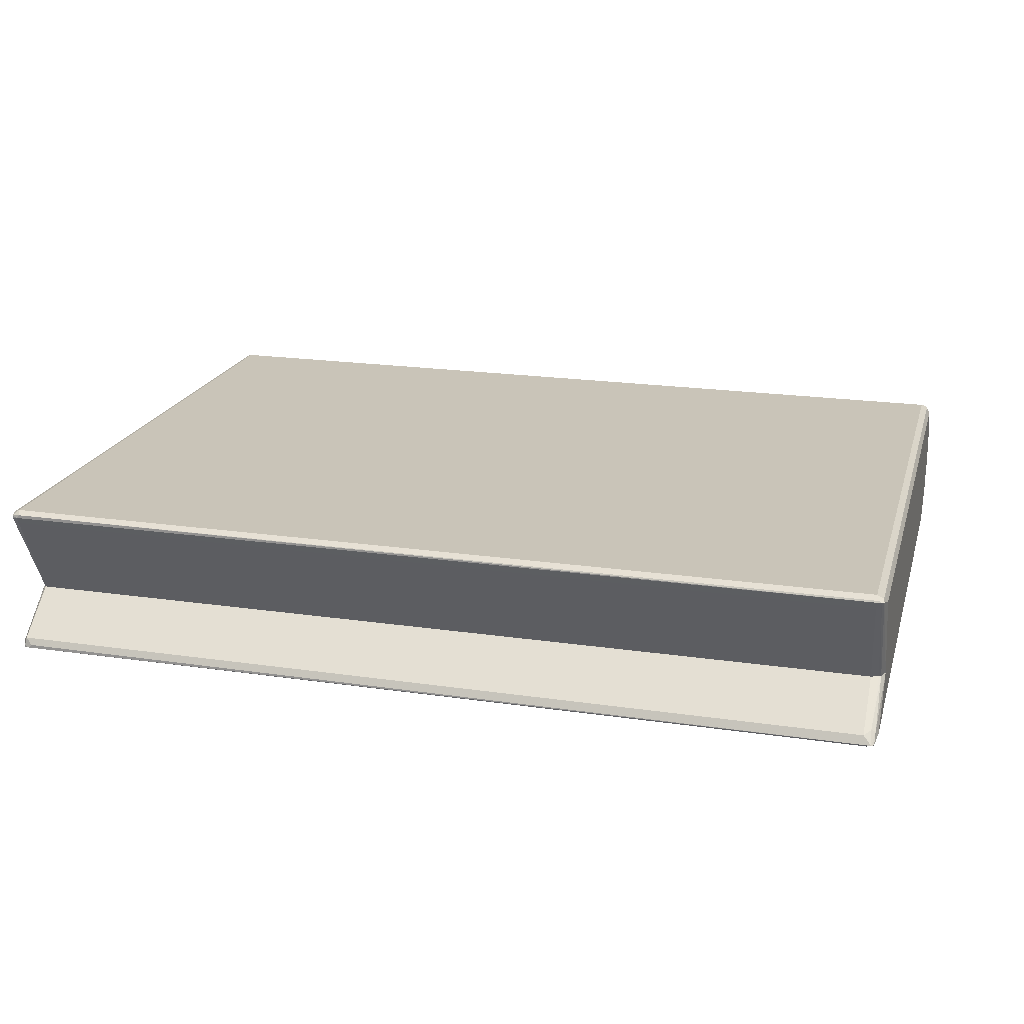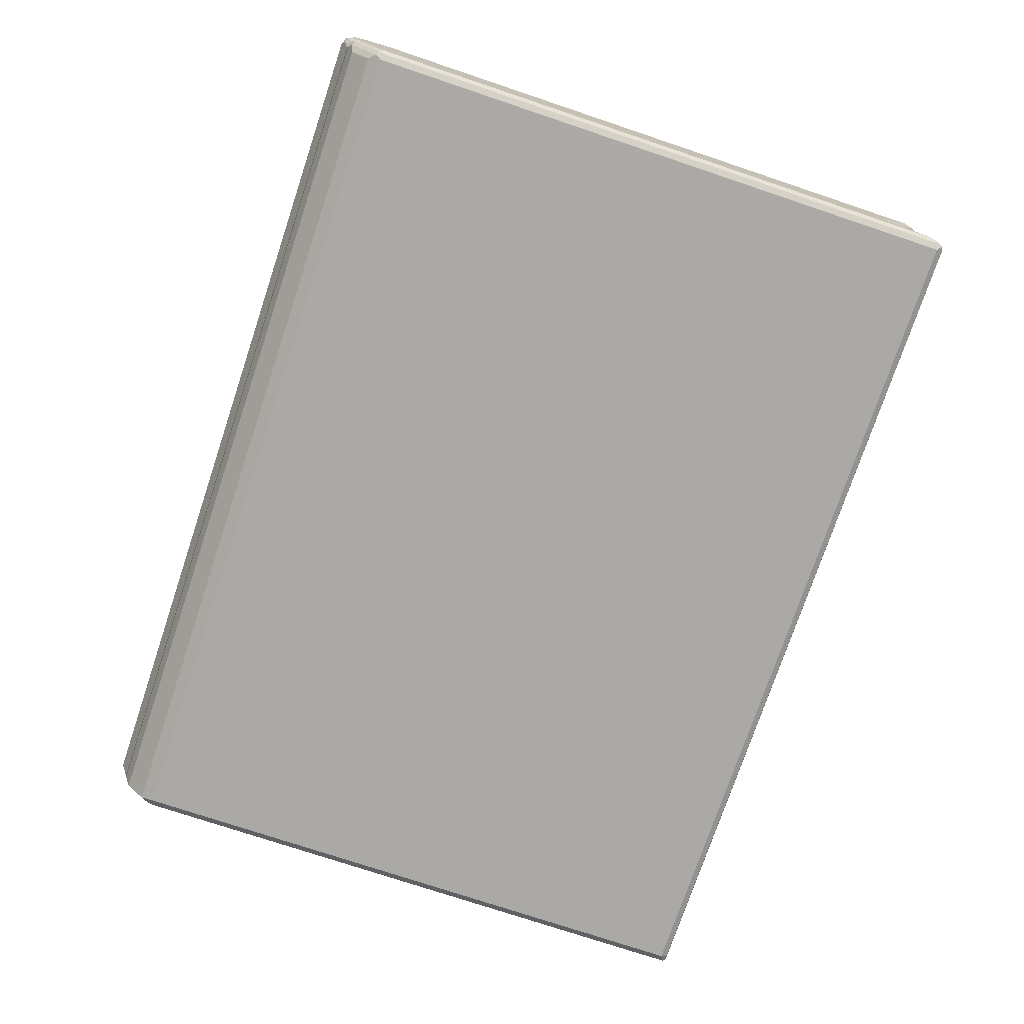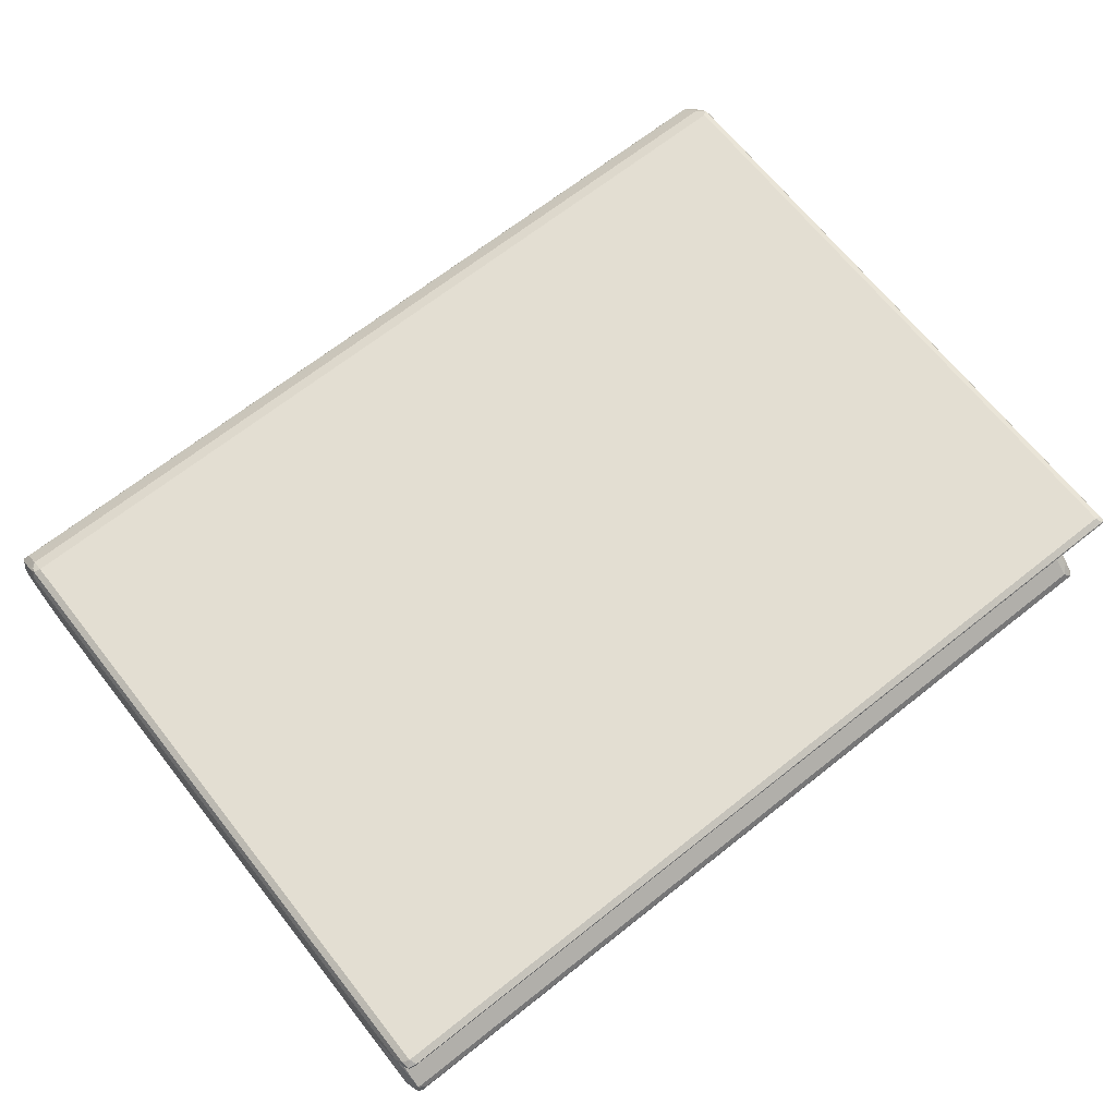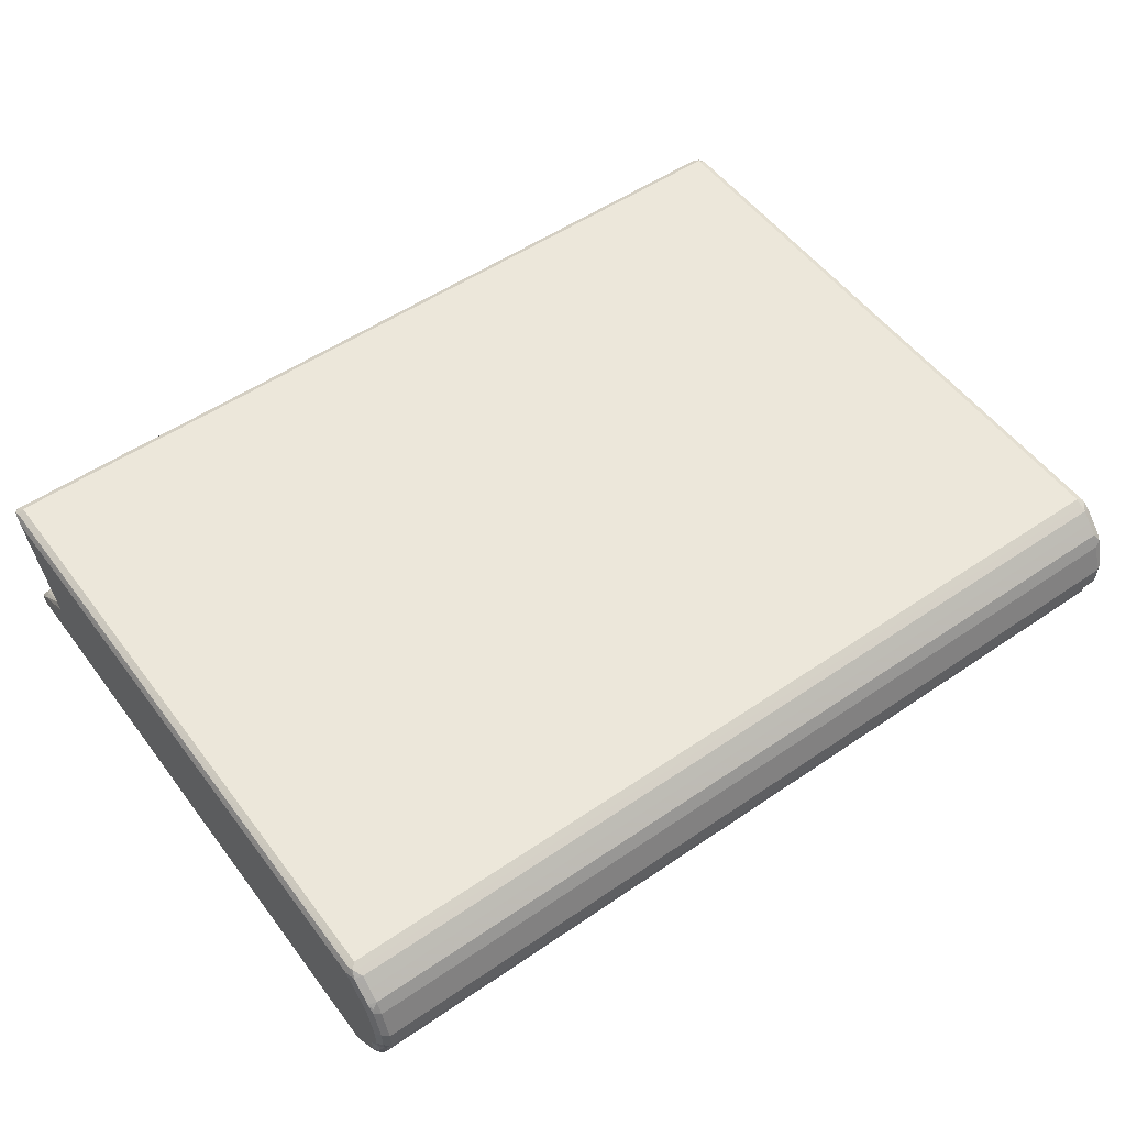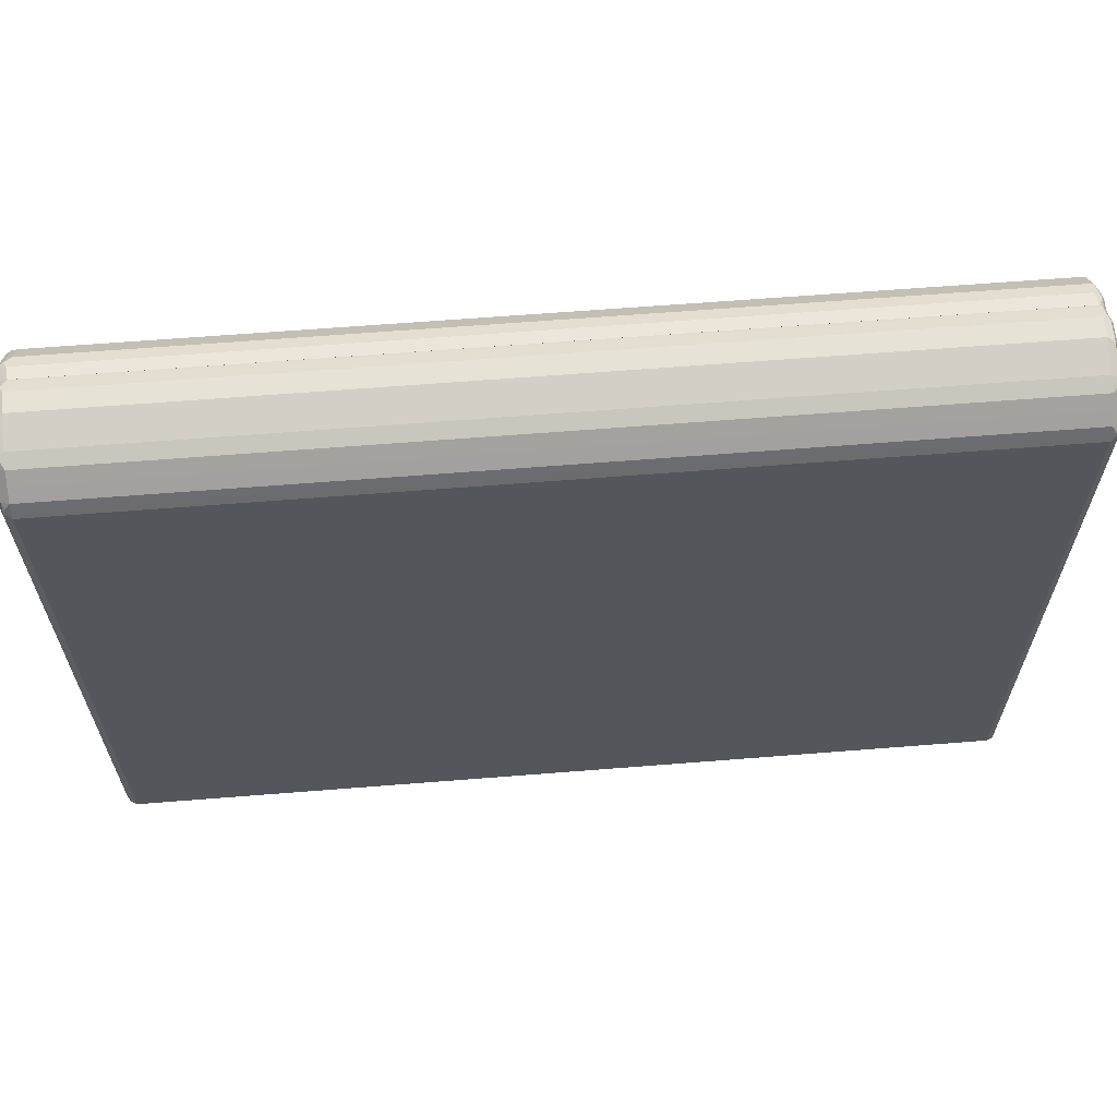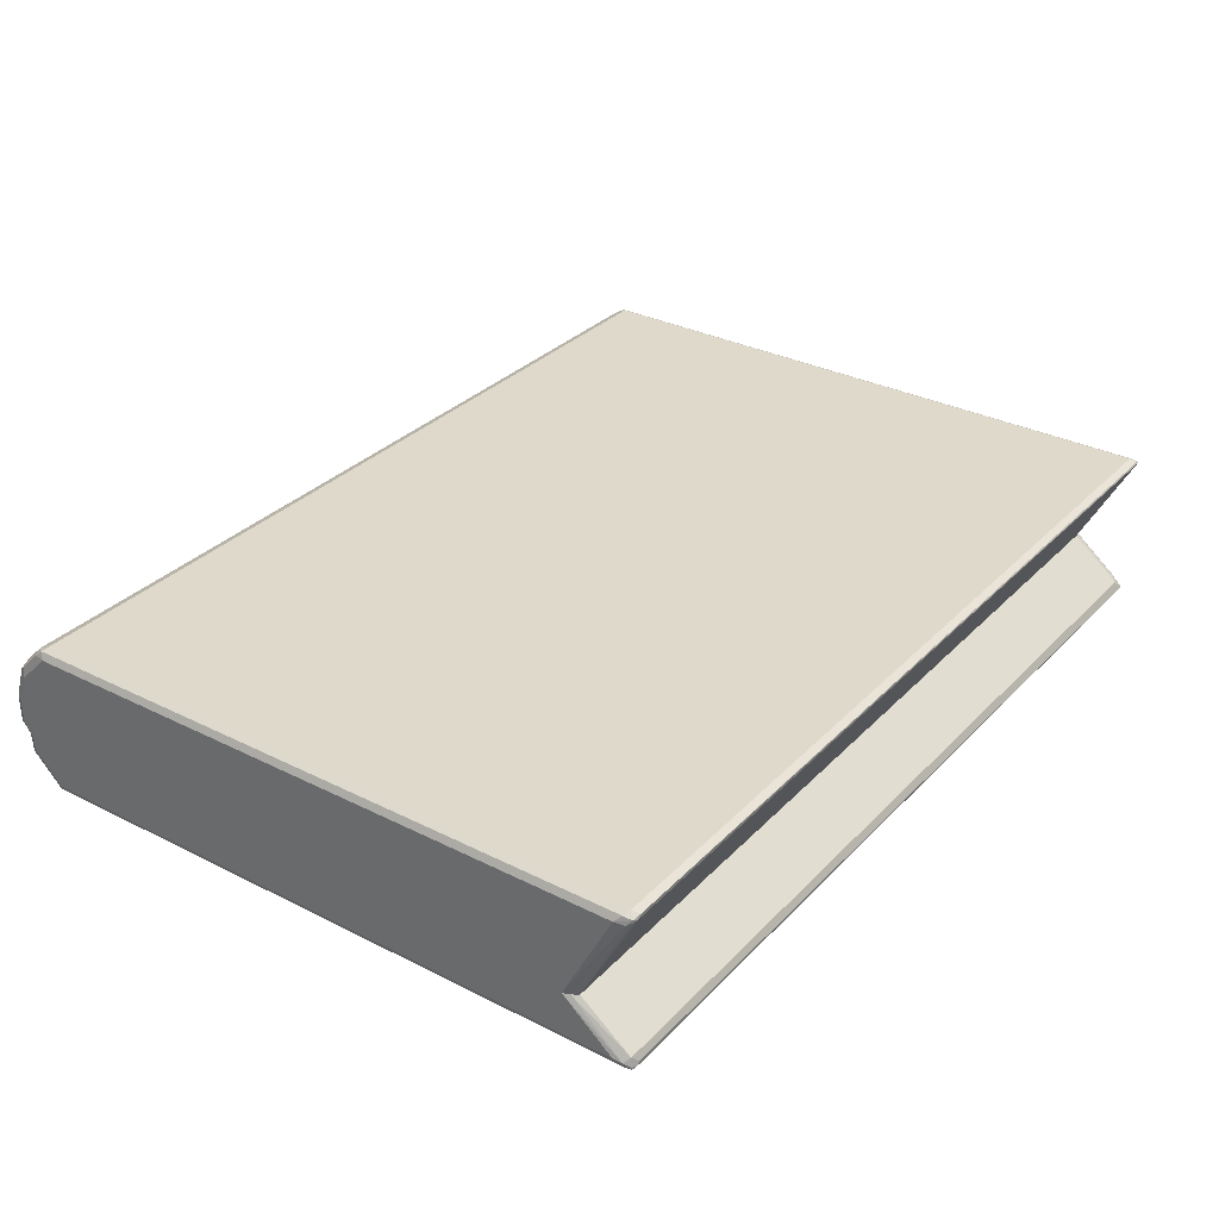
<metadata>
{"format":"obj","ext":"obj","renderer":"f3d","projection":"perspective","resolution":1024,"background":"white","views":[{"elev":20.1,"azim":-164.9,"up":"+Y"},{"elev":-75.3,"azim":71.5,"up":"+Y"},{"elev":67.7,"azim":141.6,"up":"+Y"},{"elev":53.3,"azim":-36.1,"up":"+Y"},{"elev":63.1,"azim":175.4,"up":"+Z"},{"elev":31.7,"azim":125.5,"up":"+Y"}]}
</metadata>
<code>
v -0.7705 0.127 -0.5885
v -0.7619 0.1129 -0.5813
v -0.7565 -0.04494 -0.4966
v -0.769 -0.04494 -0.491
v -0.7728 -0.04494 -0.4891
v -0.7748 0.127 -0.5842
v -0.7676 0.1298 -0.587
v 0.7563 0.1298 -0.587
v 0.7619 0.1242 -0.587
v 0.7619 0.1129 -0.5813
v 0.7676 -0.04494 -0.4966
v -0.779 -0.04494 -0.4742
v -0.7732 0.1298 0.508
v -0.7732 0.1298 -0.5758
v -0.7619 0.1355 -0.5758
v -0.779 0.1185 -0.5588
v -0.779 0.1185 0.508
v 0.7619 0.1355 -0.5758
v 0.7705 0.127 -0.5842
v 0.7705 0.1228 -0.5842
v 0.7679 -0.04494 -0.4962
v -0.779 -0.04494 0.5589
v -0.7748 0.1206 0.525
v -0.7705 0.1312 0.5164
v -0.7619 0.1355 0.508
v -0.779 0.1016 0.525
v 0.7619 0.1355 0.508
v 0.7732 0.1298 -0.5701
v 0.779 0.1185 -0.5588
v 0.7748 0.1164 -0.5758
v 0.7745 -0.04494 -0.4865
v -0.779 -0.01693 0.5757
v -0.7734 -0.04494 0.5702
v -0.7748 0.08679 0.5589
v -0.7619 0.1072 0.5475
v -0.7619 0.1242 0.5305
v -0.7619 0.1298 0.5193
v -0.779 0.06774 0.5589
v 0.7619 0.1298 0.5193
v 0.7705 0.127 0.5207
v 0.7732 0.1298 0.5137
v 0.779 -0.04494 -0.4742
v 0.779 0.1185 0.508
v -0.779 0.01695 0.5757
v -0.7705 -0.02539 0.5842
v -0.7732 -0.01128 0.5871
v -0.7731 -0.04494 0.5705
v -0.7676 -0.03952 0.5814
v -0.7732 0.07337 0.5701
v -0.7705 0.08044 0.5673
v -0.7619 0.09031 0.5644
v 0.7619 0.1072 0.5475
v 0.7619 0.1242 0.5305
v -0.7732 0.0226 0.5871
v 0.7748 0.1185 0.5271
v 0.779 -0.04494 0.5589
v 0.779 0.1016 0.525
v -0.7619 -0.01693 0.5927
v -0.765 -0.04494 0.5786
v 0.7563 -0.03952 0.5814
v -0.7619 0.06774 0.5757
v 0.7619 0.09031 0.5644
v 0.7748 0.08467 0.5609
v -0.7619 0.01695 0.5927
v 0.779 -0.01693 0.5757
v 0.7748 -0.02539 0.5842
v 0.7731 -0.04494 0.572
v 0.779 0.06774 0.5589
v 0.7619 -0.01693 0.5927
v 0.759 -0.04494 0.5786
v 0.7676 -0.02821 0.5871
v 0.7619 0.06774 0.5757
v 0.7705 0.0762 0.5715
v 0.7732 0.06774 0.5701
v 0.7619 0.01695 0.5927
v 0.779 0.01695 0.5757
v 0.7732 0.01695 0.5871
v 0.7732 -0.01693 0.5871
v 0.7658 -0.04494 0.5757
v 0.7705 0.0254 0.5885
v -0.7705 -0.127 -0.5885
v -0.7619 -0.1298 -0.587
v -0.7619 -0.1355 -0.5757
v -0.7732 -0.1298 -0.5814
v -0.7748 -0.127 -0.5842
v -0.7748 -0.1101 -0.5673
v -0.7676 -0.1073 -0.5701
v -0.7563 -0.1129 -0.5814
v 0.7676 -0.1129 -0.5814
v 0.7563 -0.1242 -0.587
v 0.7619 -0.1298 -0.587
v -0.7619 -0.1355 0.508
v 0.7619 -0.1355 -0.5757
v -0.7732 -0.1298 0.5024
v -0.779 -0.1185 -0.5588
v -0.779 -0.1185 0.508
v -0.7728 -0.04494 -0.4891
v -0.779 -0.04494 -0.4741
v -0.769 -0.04494 -0.491
v -0.7565 -0.04494 -0.4966
v 0.7676 -0.04494 -0.4966
v 0.7679 -0.04494 -0.4963
v 0.7745 -0.04494 -0.4865
v 0.7761 -0.1214 -0.573
v 0.7705 -0.127 -0.5842
v 0.7705 -0.1312 -0.5842
v -0.7676 -0.1242 0.5306
v -0.7705 -0.127 0.5165
v 0.7619 -0.1355 0.508
v -0.779 -0.06774 0.5589
v -0.7761 -0.1157 0.5221
v -0.7761 -0.09879 0.5391
v -0.779 -0.04494 0.5589
v 0.779 -0.04494 -0.4741
v 0.7732 -0.1298 -0.5757
v 0.779 -0.1185 -0.5588
v 0.7732 -0.1298 0.508
v -0.7676 -0.09032 0.5645
v -0.7761 -0.08186 0.556
v 0.7563 -0.1242 0.5306
v 0.7748 -0.127 0.5165
v 0.7676 -0.1298 0.5193
v -0.7705 -0.07622 0.5673
v -0.7732 -0.06211 0.5701
v -0.7734 -0.04494 0.5702
v 0.779 -0.04494 0.5589
v 0.779 -0.1185 0.508
v -0.7619 -0.06774 0.5758
v 0.7563 -0.09032 0.5645
v 0.7676 -0.07903 0.5701
v 0.7748 -0.07622 0.5673
v -0.765 -0.04494 0.5787
v -0.7731 -0.04494 0.5705
v 0.7731 -0.04494 0.5721
v 0.779 -0.06774 0.5589
v 0.7619 -0.06774 0.5758
v 0.7732 -0.06774 0.5701
v 0.759 -0.04494 0.5787
v 0.7658 -0.04494 0.5758
f 1 2 3
f 1 3 4
f 1 4 5
f 1 5 6
f 1 6 7
f 1 7 8
f 1 8 9
f 1 9 10
f 1 10 2
f 2 10 11
f 2 11 3
f 3 11 21
f 3 21 31
f 3 31 42
f 3 42 56
f 3 56 67
f 3 67 79
f 3 79 70
f 3 70 59
f 3 59 47
f 3 47 33
f 3 33 22
f 3 22 12
f 3 12 5
f 3 5 4
f 5 12 6
f 6 13 14
f 6 14 15
f 6 15 7
f 6 12 16
f 6 16 17
f 6 17 13
f 7 15 18
f 7 18 8
f 8 18 19
f 8 19 9
f 9 19 20
f 9 20 10
f 10 20 11
f 11 20 21
f 12 22 32
f 12 32 44
f 12 44 38
f 12 38 26
f 12 26 17
f 12 17 16
f 13 23 24
f 13 24 14
f 13 17 23
f 14 24 15
f 15 24 25
f 15 25 27
f 15 27 18
f 17 26 23
f 18 27 41
f 18 41 28
f 18 28 19
f 19 28 29
f 19 29 30
f 19 30 20
f 20 30 21
f 21 30 31
f 22 33 32
f 23 34 35
f 23 35 36
f 23 36 24
f 23 26 34
f 24 36 37
f 24 37 25
f 25 37 39
f 25 39 27
f 26 38 34
f 27 39 40
f 27 40 41
f 28 41 43
f 28 43 29
f 29 42 30
f 29 43 57
f 29 57 68
f 29 68 76
f 29 76 65
f 29 65 56
f 29 56 42
f 30 42 31
f 32 33 45
f 32 45 46
f 32 46 54
f 32 54 44
f 33 47 48
f 33 48 45
f 34 49 50
f 34 50 51
f 34 51 35
f 34 38 49
f 35 51 62
f 35 62 52
f 35 52 53
f 35 53 36
f 36 53 39
f 36 39 37
f 38 44 54
f 38 54 49
f 39 53 40
f 40 55 41
f 40 53 55
f 41 55 43
f 43 55 57
f 45 48 46
f 46 48 58
f 46 58 64
f 46 64 54
f 47 59 48
f 48 59 70
f 48 70 60
f 48 60 69
f 48 69 58
f 49 54 61
f 49 61 50
f 50 61 51
f 51 61 72
f 51 72 62
f 52 62 63
f 52 63 55
f 52 55 53
f 54 64 61
f 55 63 68
f 55 68 57
f 56 65 66
f 56 66 67
f 58 69 75
f 58 75 64
f 60 70 71
f 60 71 69
f 61 64 75
f 61 75 72
f 62 72 73
f 62 73 63
f 63 73 74
f 63 74 68
f 65 76 66
f 66 76 77
f 66 77 78
f 66 78 71
f 66 71 67
f 67 71 79
f 68 74 77
f 68 77 76
f 69 71 78
f 69 78 80
f 69 80 75
f 70 79 71
f 72 75 80
f 72 80 73
f 73 80 77
f 73 77 74
f 77 80 78
f 81 82 83
f 81 83 84
f 81 84 85
f 81 85 86
f 81 86 87
f 81 87 88
f 81 88 89
f 81 89 90
f 81 90 91
f 81 91 82
f 82 91 93
f 82 93 83
f 83 92 94
f 83 94 84
f 83 93 109
f 83 109 92
f 84 94 85
f 85 95 86
f 85 94 96
f 85 96 95
f 86 97 87
f 86 95 98
f 86 98 97
f 87 97 99
f 87 99 100
f 87 100 88
f 88 100 101
f 88 101 89
f 89 101 102
f 89 102 103
f 89 103 104
f 89 104 105
f 89 105 91
f 89 91 90
f 91 105 106
f 91 106 93
f 92 107 108
f 92 108 94
f 92 109 122
f 92 122 120
f 92 120 107
f 93 106 109
f 94 108 96
f 95 96 110
f 95 110 113
f 95 113 98
f 96 108 107
f 96 107 111
f 96 111 112
f 96 112 110
f 97 98 113
f 97 113 125
f 97 125 133
f 97 133 132
f 97 132 138
f 97 138 139
f 97 139 134
f 97 134 126
f 97 126 114
f 97 114 103
f 97 103 102
f 97 102 101
f 97 101 100
f 97 100 99
f 103 114 104
f 104 115 106
f 104 106 105
f 104 114 116
f 104 116 115
f 106 115 117
f 106 117 109
f 107 118 119
f 107 119 112
f 107 112 111
f 107 120 129
f 107 129 118
f 109 117 121
f 109 121 122
f 110 112 119
f 110 119 123
f 110 123 124
f 110 124 125
f 110 125 113
f 114 126 135
f 114 135 127
f 114 127 116
f 115 121 117
f 115 116 121
f 116 127 121
f 118 128 123
f 118 123 119
f 118 129 136
f 118 136 128
f 120 122 130
f 120 130 129
f 121 127 131
f 121 131 122
f 122 131 130
f 123 128 124
f 124 128 132
f 124 132 133
f 124 133 125
f 126 134 135
f 127 135 131
f 128 136 138
f 128 138 132
f 129 130 136
f 130 131 136
f 131 135 134
f 131 134 137
f 131 137 136
f 134 139 136
f 134 136 137
f 136 139 138

</code>
